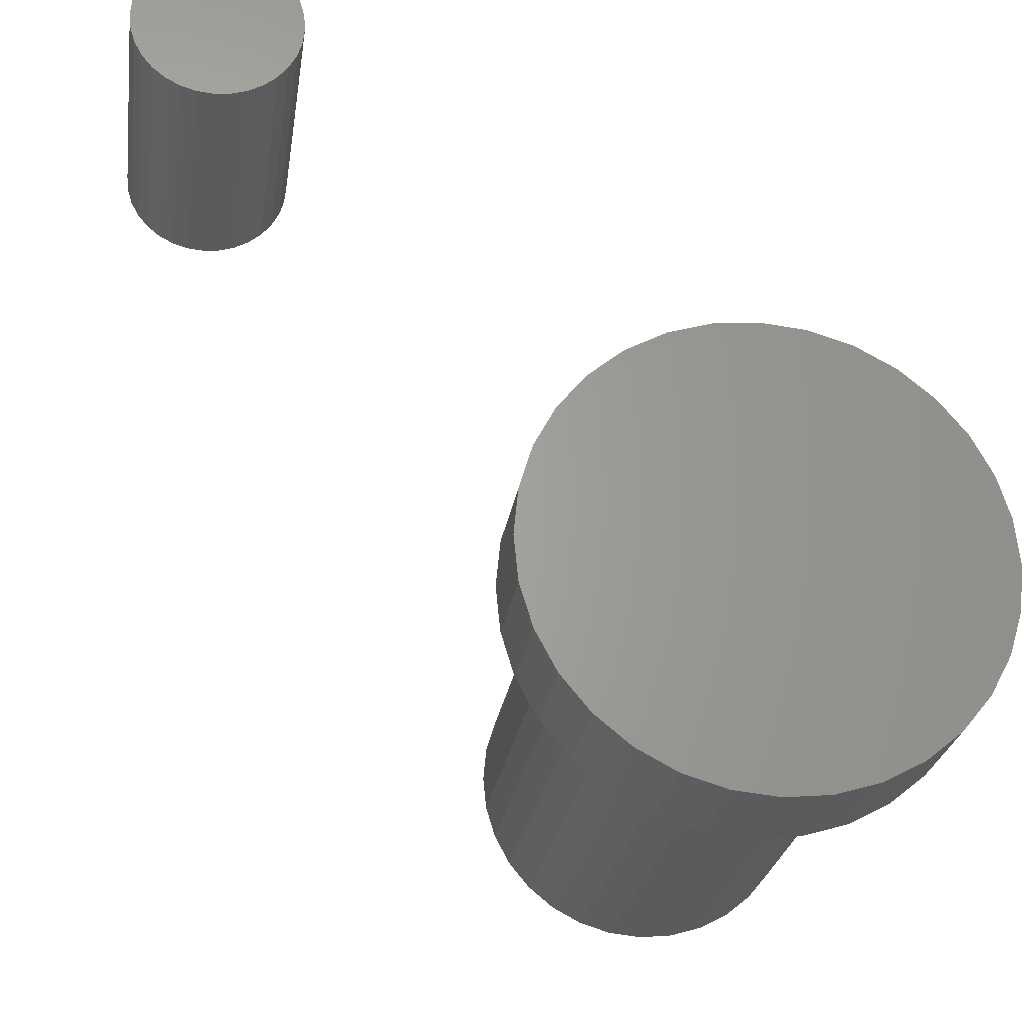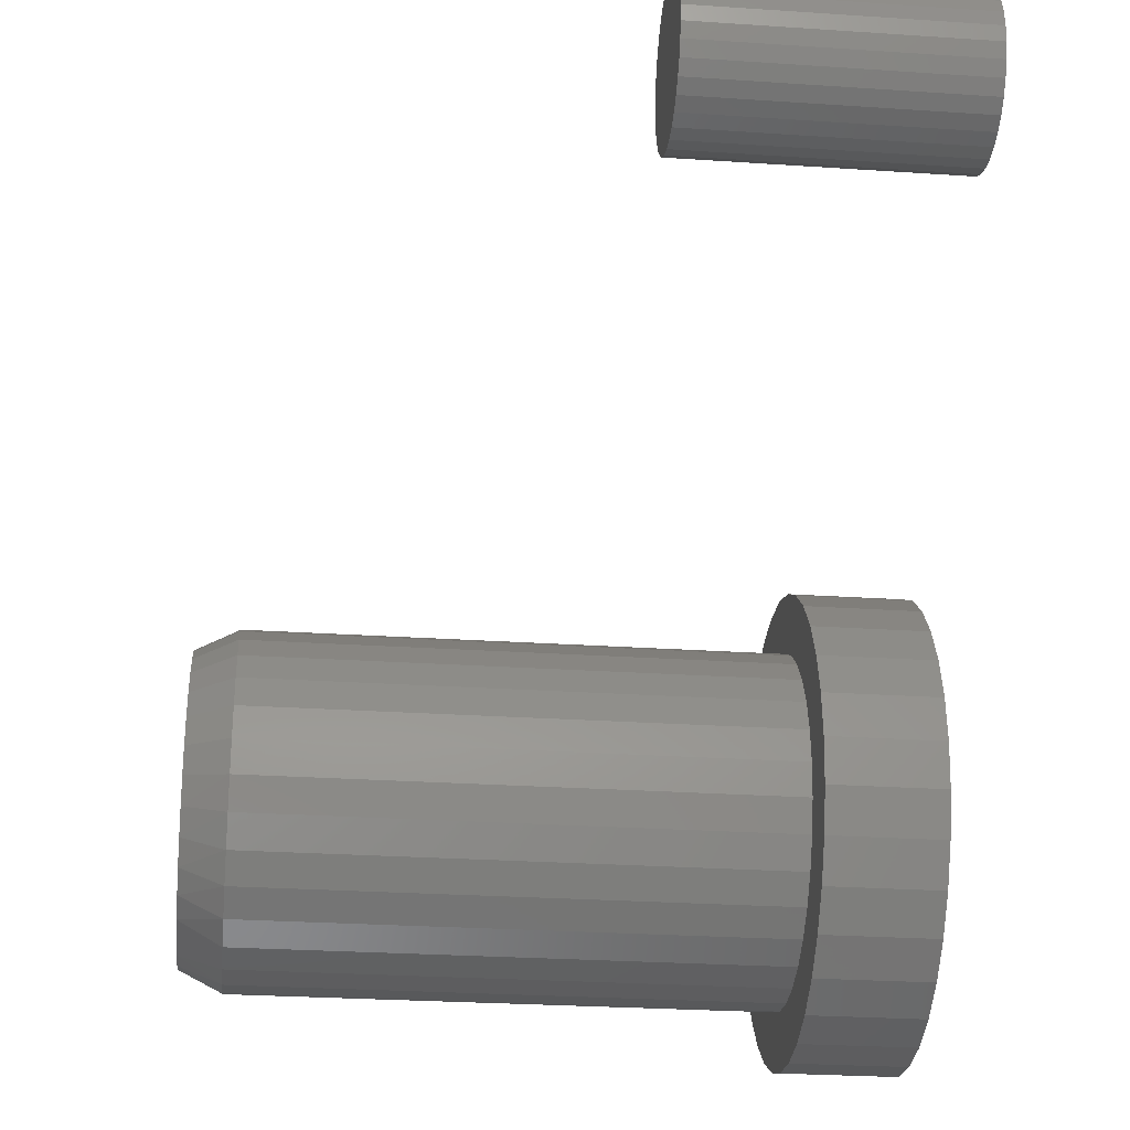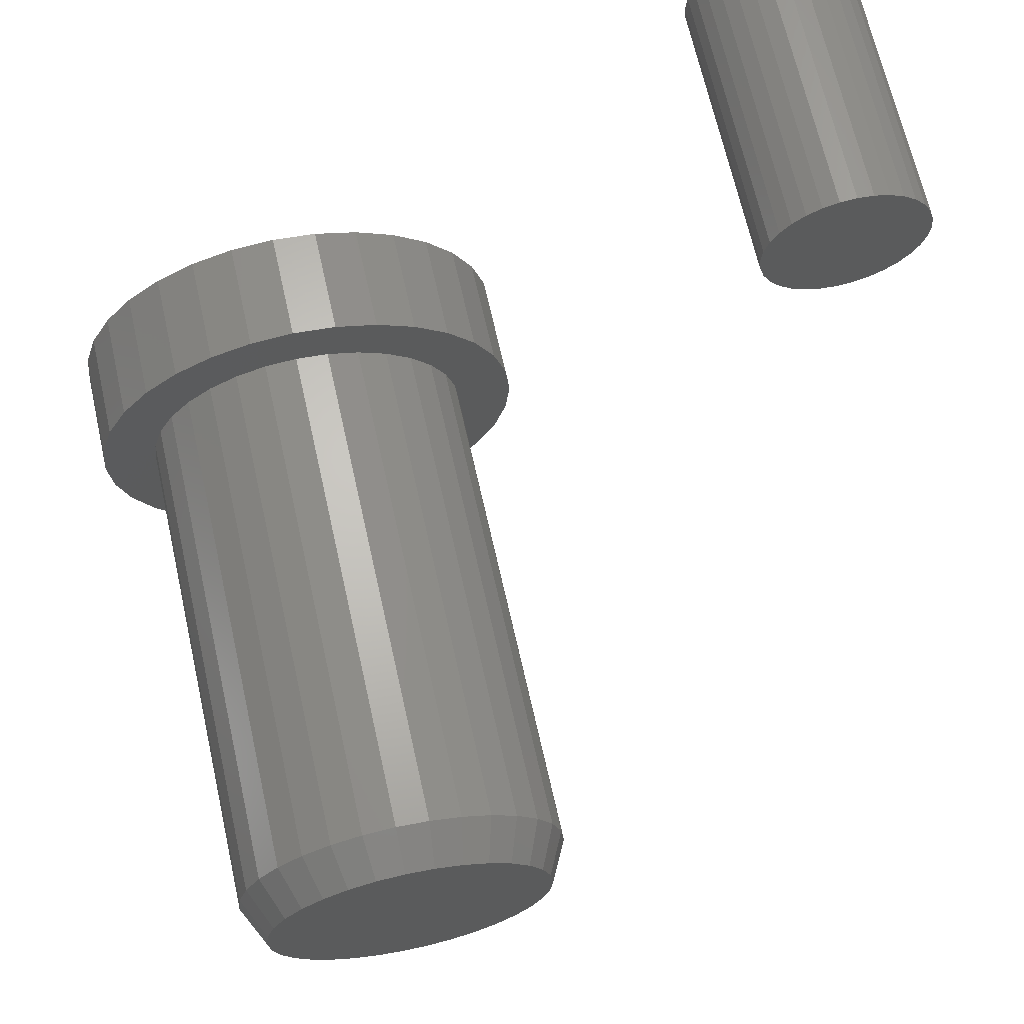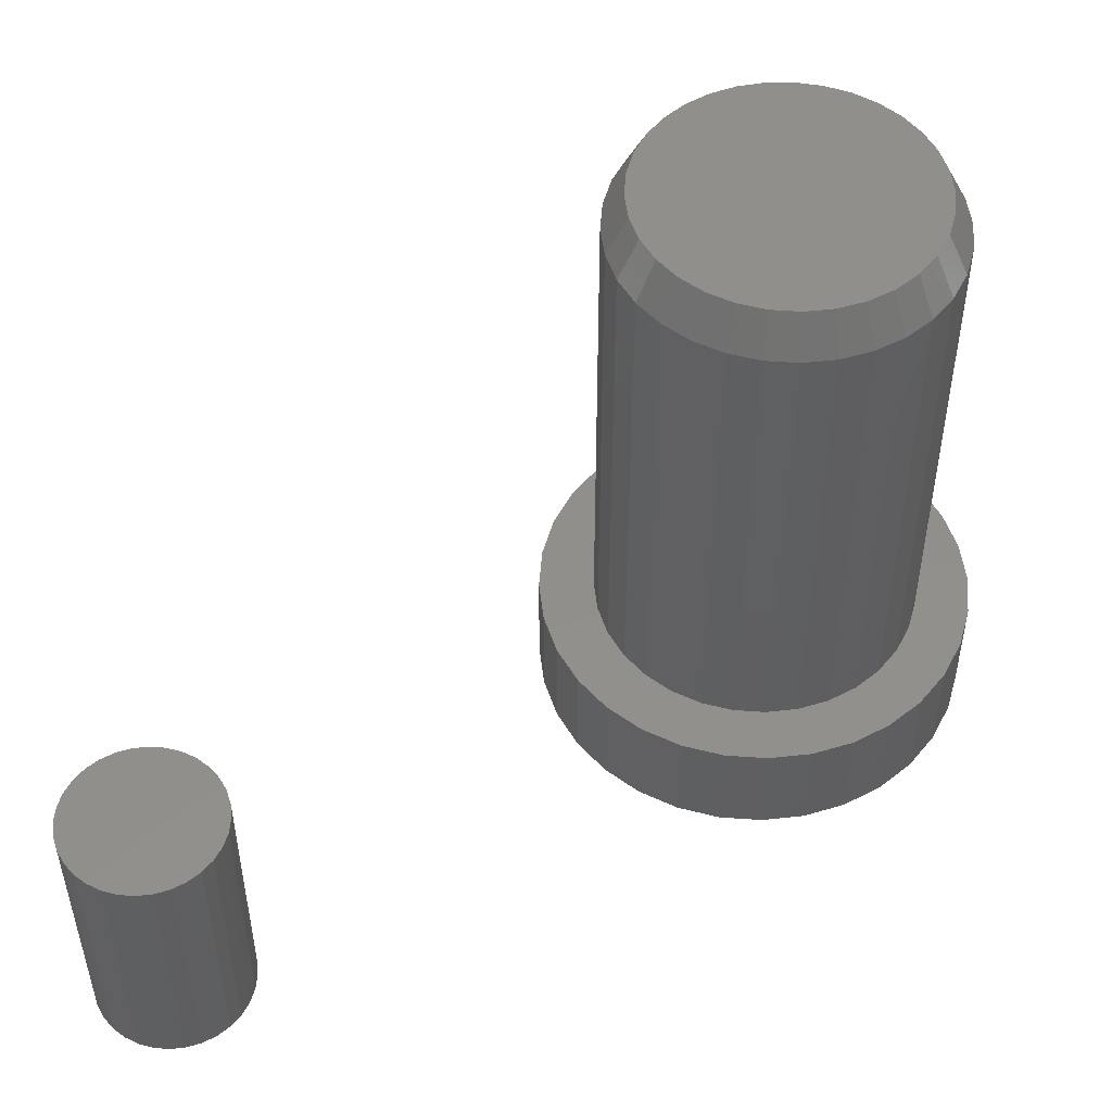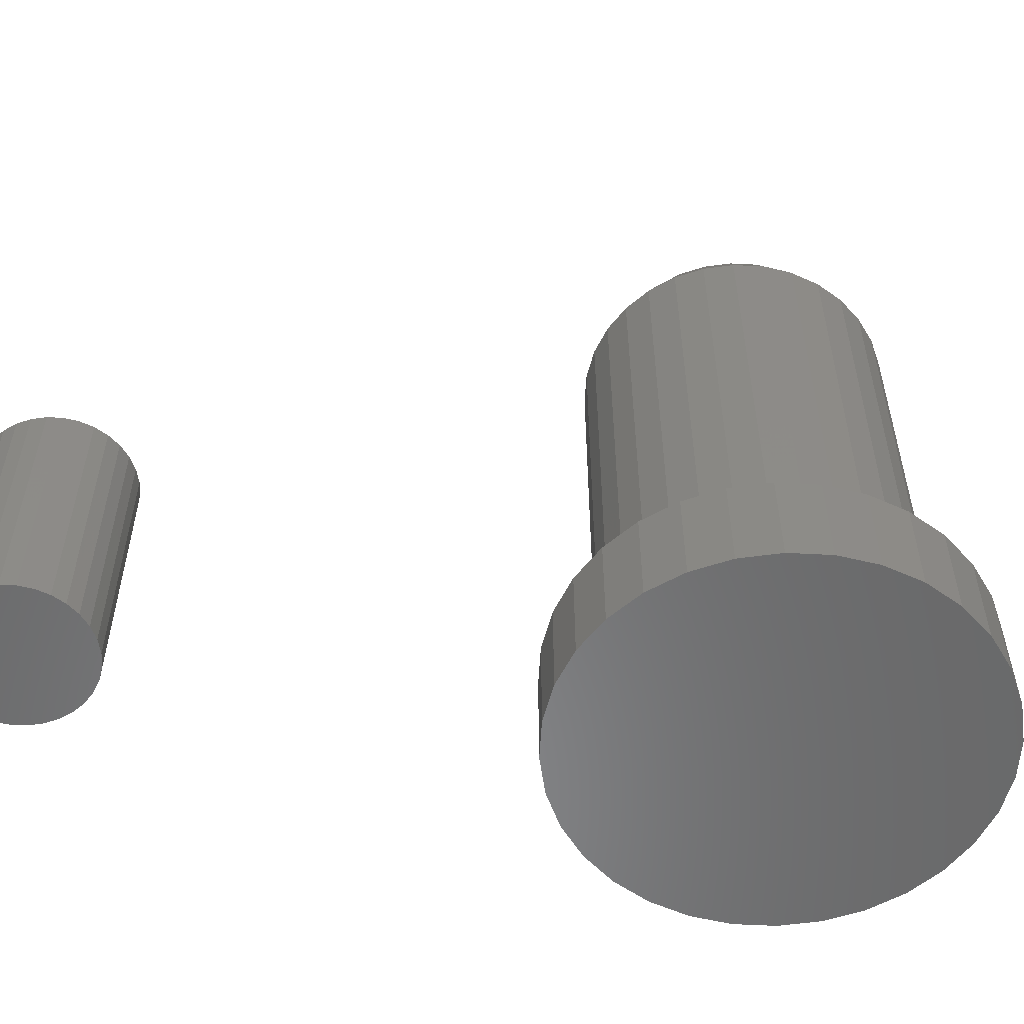
<metadata>
{"format":"stl","ext":"stl","renderer":"f3d","projection":"perspective","resolution":1024,"background":"white","views":[{"elev":-25.3,"azim":171.8,"up":"+Y"},{"elev":-27.3,"azim":84.1,"up":"+Y"},{"elev":66.6,"azim":-12.6,"up":"+Y"},{"elev":50.9,"azim":-169.9,"up":"+Z"},{"elev":-55.5,"azim":-143.7,"up":"+Z"}]}
</metadata>
<code>
# stl→obj: 225 verts, 442 faces
v 0.5497 0.6565 0.3125
v 0.5851 0.6565 0.3125
v 0.5674 0.6582 0.3125
v 0.5327 0.6513 0.3125
v 0.6022 0.6513 0.3125
v 0.517 0.6429 0.3125
v 0.6179 0.6429 0.3125
v 0.5032 0.6316 0.3125
v 0.6316 0.6316 0.3125
v 0.6316 0.5032 0.3125
v 0.517 0.4919 0.3125
v 0.6179 0.4919 0.3125
v 0.5327 0.4836 0.3125
v 0.6022 0.4836 0.3125
v 0.5497 0.4784 0.3125
v 0.5851 0.4784 0.3125
v 0.5674 0.4766 0.3125
v 0.6429 0.6179 0.3125
v 0.4919 0.6179 0.3125
v 0.6513 0.6022 0.3125
v 0.4836 0.6022 0.3125
v 0.6565 0.5851 0.3125
v 0.4784 0.5851 0.3125
v 0.6582 0.5674 0.3125
v 0.4766 0.5674 0.3125
v 0.6565 0.5497 0.3125
v 0.4784 0.5497 0.3125
v 0.6513 0.5327 0.3125
v 0.4836 0.5327 0.3125
v 0.6429 0.517 0.3125
v 0.4919 0.517 0.3125
v 0.5032 0.5032 0.3125
v 0.5674 0.6582 0
v 0.5851 0.6565 0
v 0.5497 0.6565 0
v 0.5327 0.6513 0
v 0.6022 0.6513 0
v 0.517 0.6429 0
v 0.6179 0.6429 0
v 0.5032 0.6316 0
v 0.6316 0.6316 0
v 0.6179 0.4919 0
v 0.517 0.4919 0
v 0.6316 0.5032 0
v 0.5327 0.4836 0
v 0.6022 0.4836 0
v 0.5497 0.4784 0
v 0.5851 0.4784 0
v 0.5674 0.4766 0
v 0.5032 0.5032 0
v 0.4919 0.517 0
v 0.6429 0.517 0
v 0.4836 0.5327 0
v 0.6513 0.5327 0
v 0.4784 0.5497 0
v 0.6565 0.5497 0
v 0.4766 0.5674 0
v 0.6582 0.5674 0
v 0.4784 0.5851 0
v 0.6565 0.5851 0
v 0.4836 0.6022 0
v 0.6513 0.6022 0
v 0.4919 0.6179 0
v 0.6429 0.6179 0
v 0.003618 0.2533 0
v 0.05303 0.2484 0
v -0.0458 0.2484 0
v -0.09331 0.234 0
v 0.1005 0.234 0
v 0.05303 -0.2484 0
v -0.0458 -0.2484 0
v 0.1005 -0.234 0
v 0.003618 -0.2533 0
v -0.09331 -0.234 0
v -0.1371 -0.2106 0
v 0.1443 -0.2106 0
v -0.1755 -0.1791 0
v 0.1827 -0.1791 0
v -0.207 -0.1407 0
v 0.2142 -0.1407 0
v -0.2304 -0.09693 0
v 0.2376 -0.09693 0
v -0.2448 -0.04941 0
v 0.252 -0.04941 0
v -0.2497 3.102e-17 0
v 0.2569 0 0
v -0.2448 0.04941 0
v 0.252 0.04941 0
v -0.2304 0.09693 0
v 0.2376 0.09693 0
v -0.207 0.1407 0
v 0.2142 0.1407 0
v -0.1755 0.1791 0
v 0.1827 0.1791 0
v -0.1371 0.2106 0
v 0.1443 0.2106 0
v -0.1371 0.2106 0.125
v -0.1755 0.1791 0.125
v -0.03433 0.1858 0.125
v -0.06988 0.1751 0.125
v -0.1724 0.07251 0.125
v -0.2448 0.04941 0.125
v -0.1832 0.03696 0.125
v -0.03433 -0.1858 0.125
v -0.06988 -0.1751 0.125
v -0.1755 -0.1791 0.125
v -0.1371 -0.2106 0.125
v 0.1443 0.2106 0.125
v 0.0396 0.1858 0.125
v 0.1827 0.1791 0.125
v 0.07514 0.1751 0.125
v 0.1079 0.1575 0.125
v 0.1827 -0.1791 0.125
v 0.07514 -0.1751 0.125
v 0.0396 -0.1858 0.125
v 0.1443 -0.2106 0.125
v 0.002632 -0.1895 0.125
v -0.09331 -0.234 0.125
v -0.0458 -0.2484 0.125
v 0.003618 -0.2533 0.125
v 0.05303 -0.2484 0.125
v 0.1005 -0.234 0.125
v 0.002632 0.1895 0.125
v 0.1005 0.234 0.125
v 0.05303 0.2484 0.125
v 0.003618 0.2533 0.125
v -0.0458 0.2484 0.125
v -0.09331 0.234 0.125
v -0.2304 0.09693 0.125
v -0.1549 0.1053 0.125
v -0.207 0.1407 0.125
v -0.1313 0.134 0.125
v -0.1026 0.1575 0.125
v -0.1868 2.32e-17 0.125
v -0.2497 3.102e-17 0.125
v -0.1832 -0.03696 0.125
v -0.2448 -0.04941 0.125
v -0.1724 -0.07251 0.125
v -0.2304 -0.09693 0.125
v -0.1549 -0.1053 0.125
v -0.1313 -0.134 0.125
v -0.207 -0.1407 0.125
v -0.1026 -0.1575 0.125
v 0.2142 0.1407 0.125
v 0.1366 0.134 0.125
v 0.2376 0.09693 0.125
v 0.1602 0.1053 0.125
v 0.252 0.04941 0.125
v 0.1777 0.07251 0.125
v 0.1885 0.03696 0.125
v 0.2569 0 0.125
v 0.1921 0 0.125
v 0.252 -0.04941 0.125
v 0.1885 -0.03696 0.125
v 0.2376 -0.09693 0.125
v 0.1777 -0.07251 0.125
v 0.1602 -0.1053 0.125
v 0.2142 -0.1407 0.125
v 0.1366 -0.134 0.125
v 0.1079 -0.1575 0.125
v -0.1868 2.32e-17 0.7031
v -0.1832 0.03696 0.7031
v -0.1724 0.07251 0.7031
v -0.1549 0.1053 0.7031
v -0.1313 0.134 0.7031
v -0.1026 0.1575 0.7031
v -0.06988 0.1751 0.7031
v -0.03433 0.1858 0.7031
v 0.002632 0.1895 0.7031
v 0.0396 0.1858 0.7031
v 0.07514 0.1751 0.7031
v 0.1079 0.1575 0.7031
v 0.1366 0.134 0.7031
v 0.1602 0.1053 0.7031
v 0.1777 0.07251 0.7031
v 0.1885 0.03696 0.7031
v 0.1921 -4.641e-17 0.7031
v 0.1885 -0.03696 0.7031
v 0.1777 -0.07251 0.7031
v 0.1602 -0.1053 0.7031
v 0.1366 -0.134 0.7031
v 0.1079 -0.1575 0.7031
v 0.07514 -0.1751 0.7031
v 0.0396 -0.1858 0.7031
v 0.002632 -0.1895 0.7031
v -0.03433 -0.1858 0.7031
v -0.06988 -0.1751 0.7031
v -0.1026 -0.1575 0.7031
v -0.1313 -0.134 0.7031
v -0.1549 -0.1053 0.7031
v -0.1724 -0.07251 0.7031
v -0.1832 -0.03696 0.7031
v -0.02976 0.1628 0.75
v 0.03502 0.1628 0.75
v 0.002632 0.166 0.75
v -0.06091 0.1534 0.75
v 0.06617 0.1534 0.75
v 0.07664 -0.1486 0.75
v -0.04281 -0.1597 0.75
v 0.04807 -0.1597 0.75
v -0.01269 -0.1653 0.75
v 0.01795 -0.1653 0.75
v 0.09488 0.1381 0.75
v -0.08961 0.1381 0.75
v 0.12 0.1174 0.75
v -0.1148 0.1174 0.75
v 0.1407 0.09224 0.75
v -0.1354 0.09225 0.75
v 0.156 0.06354 0.75
v -0.1508 0.06354 0.75
v 0.1655 0.03239 0.75
v -0.1602 0.03239 0.75
v 0.1687 2.368e-17 0.75
v -0.1634 1.67e-06 0.75
v 0.1658 -0.03051 0.75
v -0.1606 -0.03051 0.75
v 0.1575 -0.05998 0.75
v -0.1522 -0.05998 0.75
v 0.1438 -0.08741 0.75
v -0.1385 -0.0874 0.75
v 0.1253 -0.1119 0.75
v -0.1201 -0.1119 0.75
v 0.1027 -0.1325 0.75
v -0.09743 -0.1325 0.75
v -0.07138 -0.1486 0.75
f 1 2 3
f 2 1 4
f 2 4 5
f 5 4 6
f 5 6 7
f 7 6 8
f 7 8 9
f 10 11 12
f 12 11 13
f 12 13 14
f 14 13 15
f 14 15 16
f 16 15 17
f 9 8 18
f 18 8 19
f 18 19 20
f 20 19 21
f 20 21 22
f 22 21 23
f 22 23 24
f 24 23 25
f 24 25 26
f 26 25 27
f 26 27 28
f 28 27 29
f 28 29 30
f 30 29 31
f 30 31 10
f 10 31 32
f 10 32 11
f 33 34 35
f 36 35 34
f 37 36 34
f 38 36 37
f 39 38 37
f 40 38 39
f 41 40 39
f 42 43 44
f 45 43 42
f 46 45 42
f 47 45 46
f 48 47 46
f 49 47 48
f 43 50 44
f 44 50 51
f 44 51 52
f 52 51 53
f 52 53 54
f 54 53 55
f 54 55 56
f 56 55 57
f 56 57 58
f 58 57 59
f 58 59 60
f 60 59 61
f 60 61 62
f 62 61 63
f 62 63 64
f 64 63 40
f 64 40 41
f 58 24 56
f 56 24 26
f 56 26 54
f 54 26 28
f 54 28 52
f 52 28 30
f 52 30 44
f 44 30 10
f 44 10 42
f 42 10 12
f 42 12 46
f 46 12 14
f 46 14 48
f 48 14 16
f 48 16 49
f 49 16 17
f 49 17 47
f 47 17 15
f 47 15 45
f 45 15 13
f 45 13 43
f 43 13 11
f 43 11 50
f 50 11 32
f 50 32 51
f 51 32 31
f 51 31 53
f 53 31 29
f 53 29 55
f 55 29 27
f 55 27 57
f 57 27 25
f 57 25 59
f 59 25 23
f 59 23 61
f 61 23 21
f 61 21 63
f 63 21 19
f 63 19 40
f 40 19 8
f 40 8 38
f 38 8 6
f 38 6 36
f 36 6 4
f 36 4 35
f 35 4 1
f 35 1 33
f 33 1 3
f 33 3 34
f 34 3 2
f 34 2 37
f 37 2 5
f 37 5 39
f 39 5 7
f 39 7 41
f 41 7 9
f 41 9 64
f 64 9 18
f 64 18 62
f 62 18 20
f 62 20 60
f 60 20 22
f 60 22 58
f 58 22 24
f 65 66 67
f 68 67 66
f 69 68 66
f 70 71 72
f 73 71 70
f 71 74 72
f 72 74 75
f 72 75 76
f 76 75 77
f 76 77 78
f 78 77 79
f 78 79 80
f 80 79 81
f 80 81 82
f 82 81 83
f 82 83 84
f 84 83 85
f 84 85 86
f 86 85 87
f 86 87 88
f 88 87 89
f 88 89 90
f 90 89 91
f 90 91 92
f 92 91 93
f 92 93 94
f 94 93 95
f 94 95 96
f 96 95 68
f 96 68 69
f 97 98 99
f 99 98 100
f 101 102 103
f 104 105 106
f 106 107 104
f 108 109 110
f 109 111 110
f 110 111 112
f 113 114 115
f 113 115 116
f 117 104 107
f 117 107 118
f 117 118 119
f 117 119 120
f 117 120 121
f 117 121 122
f 117 122 116
f 117 116 115
f 123 109 108
f 123 108 124
f 123 124 125
f 123 125 126
f 123 126 127
f 123 127 128
f 123 128 97
f 123 97 99
f 102 101 129
f 129 101 130
f 129 130 131
f 131 130 132
f 131 132 98
f 98 132 133
f 98 133 100
f 103 102 134
f 134 102 135
f 134 135 136
f 136 135 137
f 136 137 138
f 138 137 139
f 138 139 140
f 140 139 141
f 141 139 142
f 141 142 143
f 143 142 106
f 143 106 105
f 110 112 144
f 144 112 145
f 144 145 146
f 146 145 147
f 146 147 148
f 148 147 149
f 148 149 150
f 148 150 151
f 151 150 152
f 151 152 153
f 153 152 154
f 153 154 155
f 155 154 156
f 155 156 157
f 155 157 158
f 158 157 159
f 158 159 113
f 113 159 160
f 113 160 114
f 134 161 103
f 103 161 162
f 103 162 101
f 101 162 163
f 101 163 130
f 130 163 164
f 130 164 132
f 132 164 165
f 132 165 133
f 133 165 166
f 133 166 100
f 100 166 167
f 100 167 99
f 99 167 168
f 99 168 123
f 123 168 169
f 123 169 109
f 109 169 170
f 109 170 111
f 111 170 171
f 111 171 112
f 112 171 172
f 112 172 145
f 145 172 173
f 145 173 147
f 147 173 174
f 147 174 149
f 149 174 175
f 149 175 150
f 150 175 176
f 150 176 152
f 152 176 177
f 152 177 154
f 154 177 178
f 154 178 156
f 156 178 179
f 156 179 157
f 157 179 180
f 157 180 159
f 159 180 181
f 159 181 160
f 160 181 182
f 160 182 114
f 114 182 183
f 114 183 115
f 115 183 184
f 115 184 117
f 117 184 185
f 117 185 104
f 104 185 186
f 104 186 105
f 105 186 187
f 105 187 143
f 143 187 188
f 143 188 141
f 141 188 189
f 141 189 140
f 140 189 190
f 140 190 138
f 138 190 191
f 138 191 136
f 136 191 192
f 136 192 134
f 134 192 161
f 86 151 84
f 84 151 153
f 84 153 82
f 82 153 155
f 82 155 80
f 80 155 158
f 80 158 78
f 78 158 113
f 78 113 76
f 76 113 116
f 76 116 72
f 72 116 122
f 72 122 70
f 70 122 121
f 70 121 73
f 73 121 120
f 73 120 71
f 71 120 119
f 71 119 74
f 74 119 118
f 74 118 75
f 75 118 107
f 75 107 77
f 77 107 106
f 77 106 79
f 79 106 142
f 79 142 81
f 81 142 139
f 81 139 83
f 83 139 137
f 83 137 85
f 85 137 135
f 85 135 87
f 87 135 102
f 87 102 89
f 89 102 129
f 89 129 91
f 91 129 131
f 91 131 93
f 93 131 98
f 93 98 95
f 95 98 97
f 95 97 68
f 68 97 128
f 68 128 67
f 67 128 127
f 67 127 65
f 65 127 126
f 65 126 66
f 66 126 125
f 66 125 69
f 69 125 124
f 69 124 96
f 96 124 108
f 96 108 94
f 94 108 110
f 94 110 92
f 92 110 144
f 92 144 90
f 90 144 146
f 90 146 88
f 88 146 148
f 88 148 86
f 86 148 151
f 193 194 195
f 194 193 196
f 194 196 197
f 198 199 200
f 200 199 201
f 200 201 202
f 197 196 203
f 203 196 204
f 203 204 205
f 205 204 206
f 205 206 207
f 207 206 208
f 207 208 209
f 209 208 210
f 209 210 211
f 211 210 212
f 211 212 213
f 213 212 214
f 213 214 215
f 215 214 216
f 215 216 217
f 217 216 218
f 217 218 219
f 219 218 220
f 219 220 221
f 221 220 222
f 221 222 223
f 223 222 224
f 223 224 198
f 198 224 225
f 198 225 199
f 169 194 170
f 170 194 197
f 170 197 171
f 171 197 203
f 171 203 172
f 172 203 205
f 172 205 173
f 173 205 207
f 173 207 174
f 174 207 209
f 174 209 175
f 175 209 211
f 175 211 176
f 176 211 213
f 176 213 177
f 194 169 195
f 195 169 168
f 195 168 193
f 193 168 167
f 193 167 196
f 196 167 166
f 196 166 204
f 204 166 165
f 204 165 206
f 206 165 164
f 206 164 208
f 208 164 163
f 208 163 210
f 210 163 162
f 210 162 212
f 212 162 161
f 212 161 214
f 190 189 222
f 189 188 224
f 222 189 224
f 188 187 225
f 224 188 225
f 187 186 199
f 225 187 199
f 186 185 201
f 199 186 201
f 200 202 184
f 202 185 184
f 201 185 202
f 198 200 183
f 200 184 183
f 223 198 182
f 198 183 182
f 181 221 223
f 223 182 181
f 221 181 180
f 221 180 219
f 219 180 179
f 219 179 217
f 217 179 178
f 217 178 215
f 215 178 177
f 215 177 213
f 222 220 190
f 190 220 218
f 190 218 191
f 191 218 216
f 191 216 192
f 192 216 214
f 192 214 161

</code>
